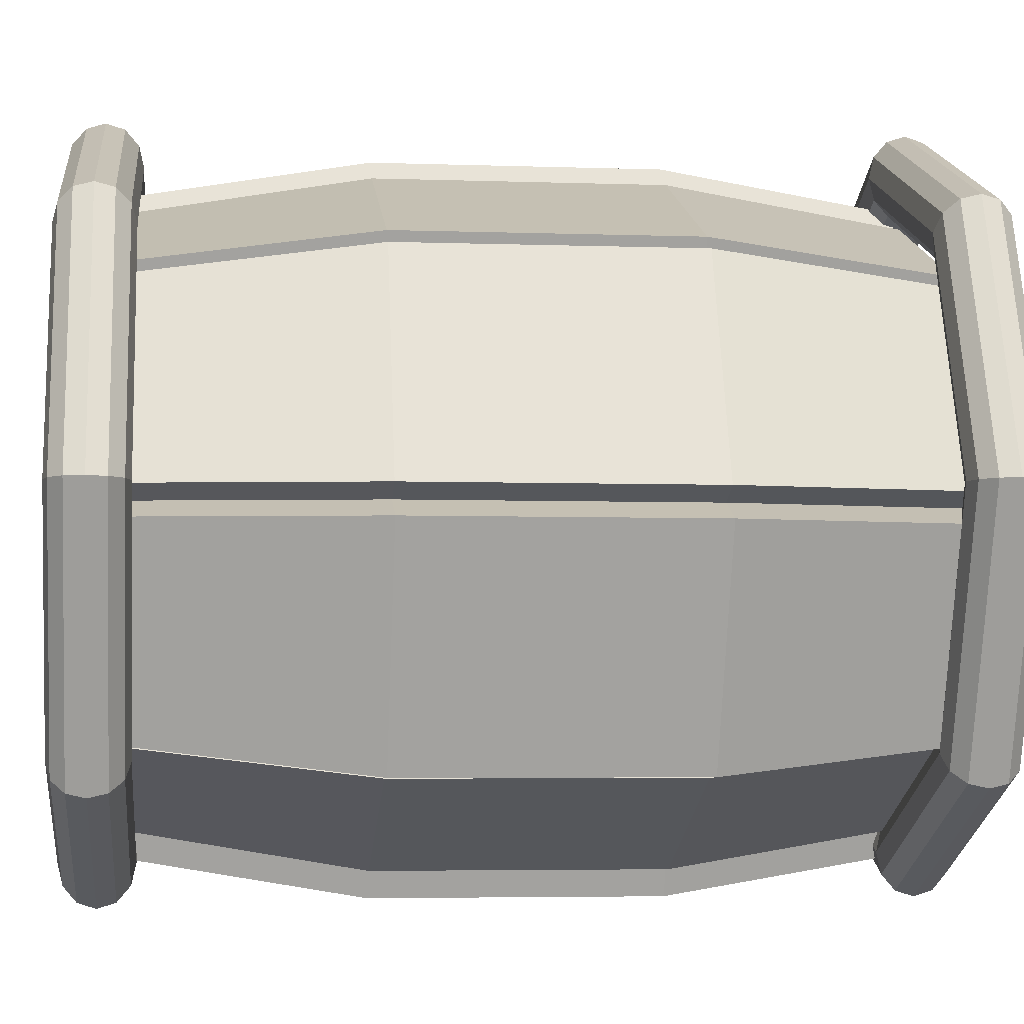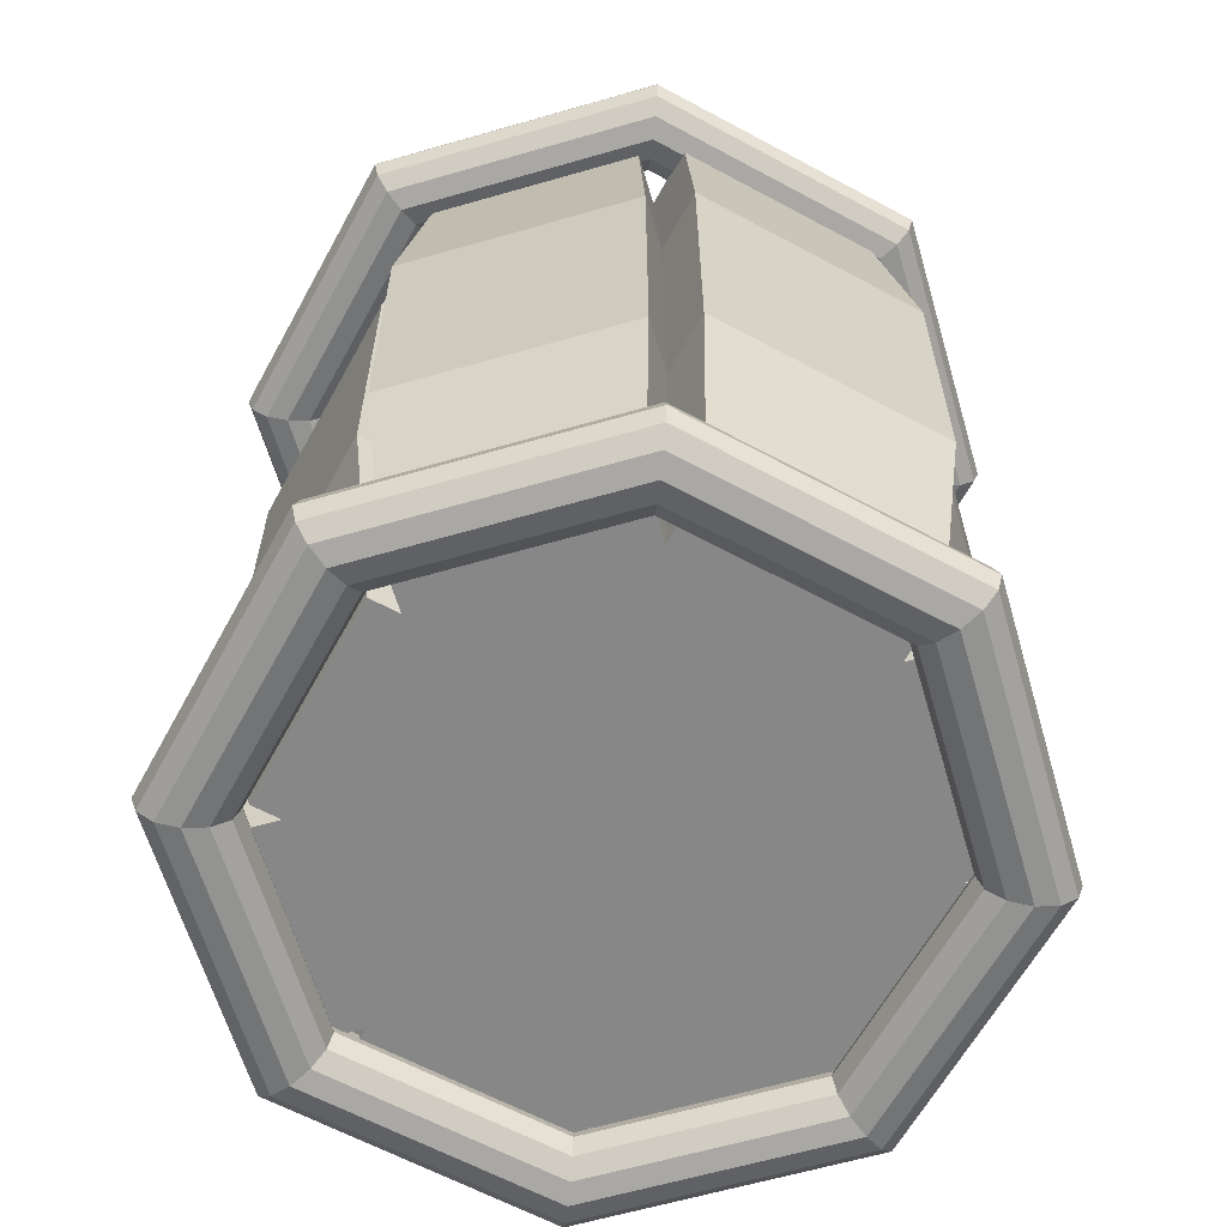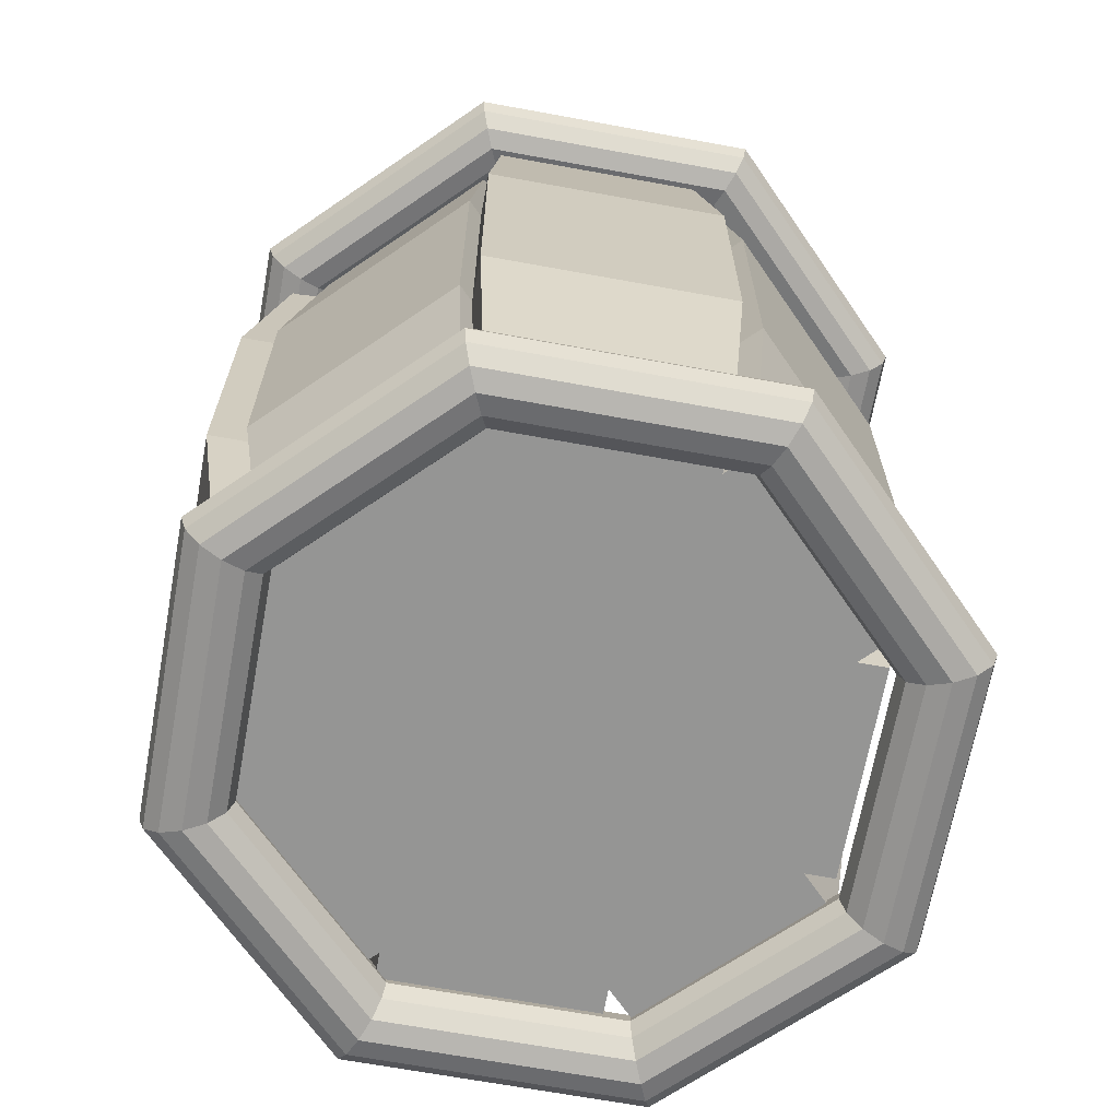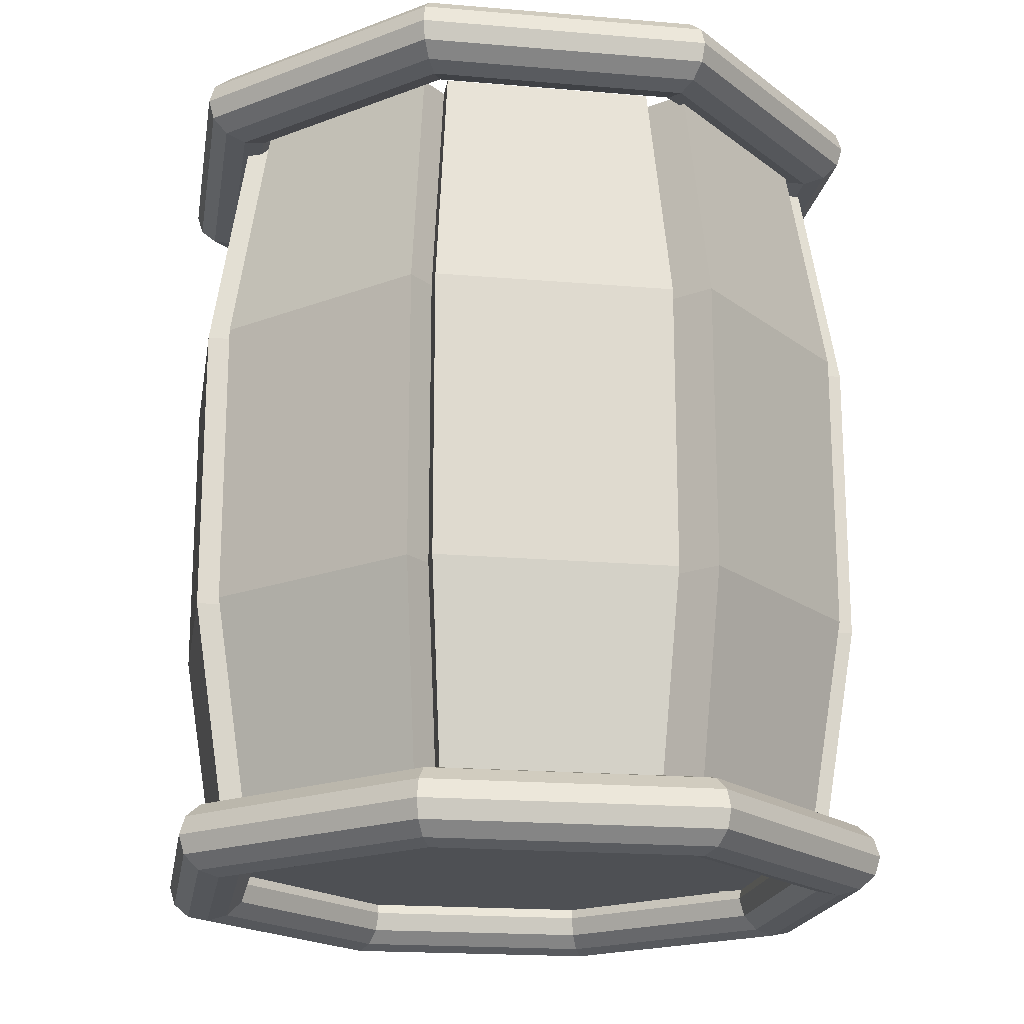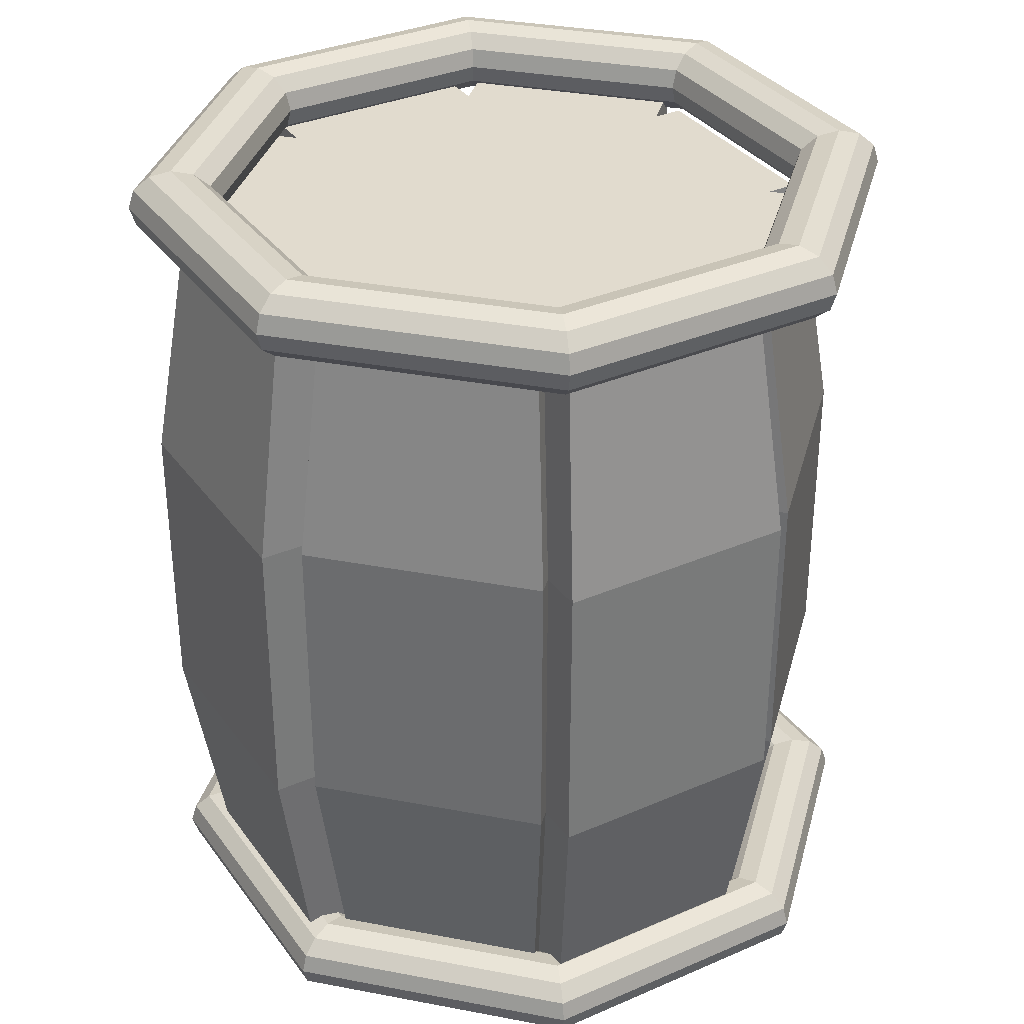
<metadata>
{"format":"obj","ext":"obj","renderer":"f3d","projection":"perspective","resolution":1024,"background":"white","views":[{"elev":-4.6,"azim":-96.5,"up":"+Z"},{"elev":-62.5,"azim":38.8,"up":"+Y"},{"elev":-67.4,"azim":-122.9,"up":"+Y"},{"elev":-18.9,"azim":-31.7,"up":"+Y"},{"elev":33.9,"azim":-143.0,"up":"+Y"}]}
</metadata>
<code>
o Torus
v 1.05 0.1169 -0.001202
v 1.031 0.1774 -0.001202
v 0.9793 0.2217 -0.001202
v 0.9085 0.2379 -0.001202
v 0.8377 0.2217 -0.001202
v 0.7858 0.1774 -0.001202
v 0.7668 0.1169 -0.001202
v 0.7858 0.05648 -0.001202
v 0.8377 0.01222 -0.001202
v 0.9085 -0.00398 -0.001202
v 0.9793 0.01222 -0.001202
v 1.031 0.05648 -0.001202
v 0.6895 0.1169 -0.8717
v 0.6761 0.1774 -0.8583
v 0.6394 0.2217 -0.8216
v 0.5894 0.2379 -0.7716
v 0.5393 0.2217 -0.7215
v 0.5026 0.1774 -0.6848
v 0.4892 0.1169 -0.6714
v 0.5026 0.05648 -0.6848
v 0.5393 0.01222 -0.7215
v 0.5894 -0.00398 -0.7716
v 0.6394 0.01222 -0.8216
v 0.6761 0.05648 -0.8583
v -0.181 0.1169 -1.232
v -0.181 0.1774 -1.213
v -0.181 0.2217 -1.161
v -0.181 0.2379 -1.091
v -0.181 0.2217 -1.02
v -0.181 0.1774 -0.968
v -0.181 0.1169 -0.949
v -0.181 0.05648 -0.968
v -0.181 0.01222 -1.02
v -0.181 -0.00398 -1.091
v -0.181 0.01222 -1.161
v -0.181 0.05648 -1.213
v -1.051 0.1169 -0.8717
v -1.038 0.1774 -0.8583
v -1.001 0.2217 -0.8216
v -0.9513 0.2379 -0.7716
v -0.9012 0.2217 -0.7215
v -0.8646 0.1774 -0.6848
v -0.8512 0.1169 -0.6714
v -0.8646 0.05648 -0.6848
v -0.9012 0.01222 -0.7215
v -0.9513 -0.00398 -0.7716
v -1.001 0.01222 -0.8216
v -1.038 0.05648 -0.8583
v -1.412 0.1169 -0.001202
v -1.393 0.1774 -0.001202
v -1.341 0.2217 -0.001202
v -1.27 0.2379 -0.001202
v -1.2 0.2217 -0.001202
v -1.148 0.1774 -0.001202
v -1.129 0.1169 -0.001202
v -1.148 0.05648 -0.001202
v -1.2 0.01222 -0.001202
v -1.27 -0.00398 -0.001202
v -1.341 0.01222 -0.001202
v -1.393 0.05648 -0.001202
v -1.051 0.1169 0.8693
v -1.038 0.1774 0.8559
v -1.001 0.2217 0.8192
v -0.9513 0.2379 0.7691
v -0.9012 0.2217 0.7191
v -0.8646 0.1774 0.6824
v -0.8512 0.1169 0.669
v -0.8646 0.05648 0.6824
v -0.9012 0.01222 0.7191
v -0.9513 -0.00398 0.7691
v -1.001 0.01222 0.8192
v -1.038 0.05648 0.8559
v -0.181 0.1169 1.23
v -0.181 0.1774 1.211
v -0.181 0.2217 1.159
v -0.181 0.2379 1.088
v -0.181 0.2217 1.017
v -0.181 0.1774 0.9656
v -0.181 0.1169 0.9466
v -0.181 0.05648 0.9656
v -0.181 0.01222 1.017
v -0.181 -0.00398 1.088
v -0.181 0.01222 1.159
v -0.181 0.05648 1.211
v 0.6895 0.1169 0.8693
v 0.6761 0.1774 0.8559
v 0.6394 0.2217 0.8192
v 0.5894 0.2379 0.7691
v 0.5393 0.2217 0.7191
v 0.5026 0.1774 0.6824
v 0.4892 0.1169 0.669
v 0.5026 0.05648 0.6824
v 0.5393 0.01222 0.7191
v 0.5894 -0.00398 0.7691
v 0.6394 0.01222 0.8192
v 0.6761 0.05648 0.8559
f 1 13 14 2
f 2 14 15 3
f 3 15 16 4
f 4 16 17 5
f 5 17 18 6
f 6 18 19 7
f 7 19 20 8
f 8 20 21 9
f 9 21 22 10
f 10 22 23 11
f 11 23 24 12
f 12 24 13 1
f 13 25 26 14
f 14 26 27 15
f 15 27 28 16
f 16 28 29 17
f 17 29 30 18
f 18 30 31 19
f 19 31 32 20
f 20 32 33 21
f 21 33 34 22
f 22 34 35 23
f 23 35 36 24
f 24 36 25 13
f 25 37 38 26
f 26 38 39 27
f 27 39 40 28
f 28 40 41 29
f 29 41 42 30
f 30 42 43 31
f 31 43 44 32
f 32 44 45 33
f 33 45 46 34
f 34 46 47 35
f 35 47 48 36
f 36 48 37 25
f 37 49 50 38
f 38 50 51 39
f 39 51 52 40
f 40 52 53 41
f 41 53 54 42
f 42 54 55 43
f 43 55 56 44
f 44 56 57 45
f 45 57 58 46
f 46 58 59 47
f 47 59 60 48
f 48 60 49 37
f 49 61 62 50
f 50 62 63 51
f 51 63 64 52
f 52 64 65 53
f 53 65 66 54
f 54 66 67 55
f 55 67 68 56
f 56 68 69 57
f 57 69 70 58
f 58 70 71 59
f 59 71 72 60
f 60 72 61 49
f 61 73 74 62
f 62 74 75 63
f 63 75 76 64
f 64 76 77 65
f 65 77 78 66
f 66 78 79 67
f 67 79 80 68
f 68 80 81 69
f 69 81 82 70
f 70 82 83 71
f 71 83 84 72
f 72 84 73 61
f 73 85 86 74
f 74 86 87 75
f 75 87 88 76
f 76 88 89 77
f 77 89 90 78
f 78 90 91 79
f 79 91 92 80
f 80 92 93 81
f 81 93 94 82
f 82 94 95 83
f 83 95 96 84
f 84 96 85 73
f 85 1 2 86
f 86 2 3 87
f 87 3 4 88
f 88 4 5 89
f 89 5 6 90
f 90 6 7 91
f 91 7 8 92
f 92 8 9 93
f 93 9 10 94
f 94 10 11 95
f 95 11 12 96
f 96 12 1 85
o Torus.001
v 1.05 2.699 -0.02251
v 1.031 2.76 -0.02251
v 0.9793 2.804 -0.02251
v 0.9085 2.82 -0.02251
v 0.8377 2.804 -0.02251
v 0.7858 2.76 -0.02251
v 0.7668 2.699 -0.02251
v 0.7858 2.639 -0.02251
v 0.8377 2.595 -0.02251
v 0.9085 2.578 -0.02251
v 0.9793 2.595 -0.02251
v 1.031 2.639 -0.02251
v 0.6895 2.699 -0.893
v 0.6761 2.76 -0.8796
v 0.6394 2.804 -0.8429
v 0.5894 2.82 -0.7929
v 0.5393 2.804 -0.7428
v 0.5026 2.76 -0.7061
v 0.4892 2.699 -0.6927
v 0.5026 2.639 -0.7061
v 0.5393 2.595 -0.7428
v 0.5894 2.578 -0.7929
v 0.6394 2.595 -0.8429
v 0.6761 2.639 -0.8796
v -0.181 2.699 -1.254
v -0.181 2.76 -1.235
v -0.181 2.804 -1.183
v -0.181 2.82 -1.112
v -0.181 2.804 -1.041
v -0.181 2.76 -0.9893
v -0.181 2.699 -0.9703
v -0.181 2.639 -0.9893
v -0.181 2.595 -1.041
v -0.181 2.578 -1.112
v -0.181 2.595 -1.183
v -0.181 2.639 -1.235
v -1.051 2.699 -0.893
v -1.038 2.76 -0.8796
v -1.001 2.804 -0.8429
v -0.9513 2.82 -0.7929
v -0.9012 2.804 -0.7428
v -0.8646 2.76 -0.7061
v -0.8512 2.699 -0.6927
v -0.8646 2.639 -0.7061
v -0.9012 2.595 -0.7428
v -0.9513 2.578 -0.7929
v -1.001 2.595 -0.8429
v -1.038 2.639 -0.8796
v -1.412 2.699 -0.02251
v -1.393 2.76 -0.02251
v -1.341 2.804 -0.02251
v -1.27 2.82 -0.02251
v -1.2 2.804 -0.02251
v -1.148 2.76 -0.02251
v -1.129 2.699 -0.02251
v -1.148 2.639 -0.02251
v -1.2 2.595 -0.02251
v -1.27 2.578 -0.02251
v -1.341 2.595 -0.02251
v -1.393 2.639 -0.02251
v -1.051 2.699 0.848
v -1.038 2.76 0.8346
v -1.001 2.804 0.7979
v -0.9513 2.82 0.7478
v -0.9012 2.804 0.6978
v -0.8646 2.76 0.6611
v -0.8512 2.699 0.6477
v -0.8646 2.639 0.6611
v -0.9012 2.595 0.6978
v -0.9513 2.578 0.7478
v -1.001 2.595 0.7979
v -1.038 2.639 0.8346
v -0.181 2.699 1.209
v -0.181 2.76 1.19
v -0.181 2.804 1.138
v -0.181 2.82 1.067
v -0.181 2.804 0.9961
v -0.181 2.76 0.9443
v -0.181 2.699 0.9253
v -0.181 2.639 0.9443
v -0.181 2.595 0.9961
v -0.181 2.578 1.067
v -0.181 2.595 1.138
v -0.181 2.639 1.19
v 0.6895 2.699 0.848
v 0.6761 2.76 0.8346
v 0.6394 2.804 0.7979
v 0.5894 2.82 0.7478
v 0.5393 2.804 0.6978
v 0.5026 2.76 0.6611
v 0.4892 2.699 0.6477
v 0.5026 2.639 0.6611
v 0.5393 2.595 0.6978
v 0.5894 2.578 0.7478
v 0.6394 2.595 0.7979
v 0.6761 2.639 0.8346
f 97 109 110 98
f 98 110 111 99
f 99 111 112 100
f 100 112 113 101
f 101 113 114 102
f 102 114 115 103
f 103 115 116 104
f 104 116 117 105
f 105 117 118 106
f 106 118 119 107
f 107 119 120 108
f 108 120 109 97
f 109 121 122 110
f 110 122 123 111
f 111 123 124 112
f 112 124 125 113
f 113 125 126 114
f 114 126 127 115
f 115 127 128 116
f 116 128 129 117
f 117 129 130 118
f 118 130 131 119
f 119 131 132 120
f 120 132 121 109
f 121 133 134 122
f 122 134 135 123
f 123 135 136 124
f 124 136 137 125
f 125 137 138 126
f 126 138 139 127
f 127 139 140 128
f 128 140 141 129
f 129 141 142 130
f 130 142 143 131
f 131 143 144 132
f 132 144 133 121
f 133 145 146 134
f 134 146 147 135
f 135 147 148 136
f 136 148 149 137
f 137 149 150 138
f 138 150 151 139
f 139 151 152 140
f 140 152 153 141
f 141 153 154 142
f 142 154 155 143
f 143 155 156 144
f 144 156 145 133
f 145 157 158 146
f 146 158 159 147
f 147 159 160 148
f 148 160 161 149
f 149 161 162 150
f 150 162 163 151
f 151 163 164 152
f 152 164 165 153
f 153 165 166 154
f 154 166 167 155
f 155 167 168 156
f 156 168 157 145
f 157 169 170 158
f 158 170 171 159
f 159 171 172 160
f 160 172 173 161
f 161 173 174 162
f 162 174 175 163
f 163 175 176 164
f 164 176 177 165
f 165 177 178 166
f 166 178 179 167
f 167 179 180 168
f 168 180 169 157
f 169 181 182 170
f 170 182 183 171
f 171 183 184 172
f 172 184 185 173
f 173 185 186 174
f 174 186 187 175
f 175 187 188 176
f 176 188 189 177
f 177 189 190 178
f 178 190 191 179
f 179 191 192 180
f 180 192 181 169
f 181 97 98 182
f 182 98 99 183
f 183 99 100 184
f 184 100 101 185
f 185 101 102 186
f 186 102 103 187
f 187 103 104 188
f 188 104 105 189
f 189 105 106 190
f 190 106 107 191
f 191 107 108 192
f 192 108 97 181
o Cylinder.003_Cylinder.004
v -0.181 0.1488 -0.9522
v -0.181 2.627 -0.9522
v 0.4483 0.1488 -0.6915
v 0.4483 2.627 -0.6915
v 0.709 0.1488 -0.06223
v 0.709 2.627 -0.06223
v 0.4483 0.1488 0.5671
v 0.4483 2.627 0.5671
v -0.181 0.1488 0.8277
v -0.181 2.627 0.8277
v -0.8103 0.1488 0.5671
v -0.8103 2.627 0.5671
v -1.071 0.1488 -0.06223
v -1.071 2.627 -0.06223
v -0.8103 0.1488 -0.6915
v -0.8103 2.627 -0.6915
v -0.181 0.915 -1.081
v -0.181 1.861 -1.081
v 0.5396 1.861 -0.7828
v 0.5396 0.915 -0.7828
v 0.8381 1.861 -0.06223
v 0.8381 0.915 -0.06223
v 0.5396 1.861 0.6584
v 0.5396 0.915 0.6584
v -0.181 1.861 0.9568
v -0.181 0.915 0.9568
v -0.9016 1.861 0.6584
v -0.9016 0.915 0.6584
v -1.2 1.861 -0.06223
v -1.2 0.915 -0.06223
v -0.9016 1.861 -0.7828
v -0.9016 0.915 -0.7828
v -1.001 0.915 0.6997
v -0.9102 0.1488 0.6084
v -1.171 0.1488 -0.02085
v -1.171 2.627 -0.02085
v -0.9102 2.627 0.6084
v -1.3 0.915 -0.02085
v -1.001 1.861 0.6997
v -1.3 1.861 -0.02085
v -1.333 0.915 -0.1174
v -1.204 0.1488 -0.1174
v -0.9436 0.1488 -0.7467
v -0.9436 2.627 -0.7467
v -1.204 2.627 -0.1174
v -1.035 0.915 -0.838
v -1.333 1.861 -0.1174
v -1.035 1.861 -0.838
v -0.2055 1.861 -1.14
v -0.2055 2.627 -1.011
v -0.9261 0.915 -0.8419
v -0.8348 0.1488 -0.7506
v -0.2055 0.1488 -1.011
v -0.8348 2.627 -0.7506
v -0.2055 0.915 -1.14
v -0.9261 1.861 -0.8419
v -0.1194 0.1488 -1.101
v 0.5099 0.1488 -0.8403
v 0.5099 2.627 -0.8403
v -0.1194 2.627 -1.101
v -0.1194 1.861 -1.23
v 0.6012 0.915 -0.9316
v -0.1194 0.915 -1.23
v 0.6012 1.861 -0.9316
v 0.6301 0.915 -0.8203
v 0.5388 0.1488 -0.729
v 0.7995 0.1488 -0.09973
v 0.7995 2.627 -0.09973
v 0.5388 2.627 -0.729
v 0.9286 0.915 -0.09973
v 0.6301 1.861 -0.8203
v 0.9286 1.861 -0.09973
v 1.025 0.915 0.01503
v 0.8955 0.1488 0.01503
v 0.6348 0.1488 0.6443
v 0.6348 2.627 0.6443
v 0.8955 2.627 0.01503
v 0.7261 0.915 0.7356
v 1.025 1.861 0.01503
v 0.7261 1.861 0.7356
v 0.6058 0.915 0.818
v 0.5145 0.1488 0.7267
v -0.1148 0.1488 0.9874
v -0.1148 2.627 0.9874
v 0.5145 2.627 0.7267
v -0.1148 0.915 1.117
v 0.6058 1.861 0.818
v -0.1148 1.861 1.117
v -0.2172 0.915 1.044
v -0.2172 0.1488 0.9153
v -0.8465 0.1488 0.6546
v -0.8465 2.627 0.6546
v -0.2172 2.627 0.9153
v -0.9378 0.915 0.7459
v -0.2172 1.861 1.044
v -0.9378 1.861 0.7459
f 210 194 252 253
f 211 196 261 263
f 213 198 269 271
f 200 202 276 277
f 201 218 281 282
f 203 220 225 226
f 196 194 208 206 204 202 200 198
f 222 221 239 233
f 194 210 241 242
f 193 195 197 199 201 203 205 207
f 209 193 245 247
f 224 223 248 243
f 223 224 238 240
f 207 205 234 235
f 221 222 230 232
f 204 206 228 229
f 204 219 288 284
f 202 204 284 285
f 217 218 278 280
f 215 200 277 279
f 198 200 268 269
f 200 215 272 268
f 214 197 259 262
f 198 213 264 260
f 193 209 255 249
f 196 211 256 251
f 231 229 228 232
f 226 225 230 227
f 225 231 232 230
f 220 219 231 225
f 222 205 227 230
f 205 203 226 227
f 206 221 232 228
f 219 204 229 231
f 239 237 236 240
f 234 233 238 235
f 233 239 240 238
f 206 208 236 237
f 205 222 233 234
f 208 223 240 236
f 221 206 237 239
f 224 207 235 238
f 248 246 242 241
f 244 243 247 245
f 243 248 241 247
f 193 207 244 245
f 223 208 246 248
f 210 209 247 241
f 208 194 242 246
f 207 224 243 244
f 253 252 251 256
f 249 255 254 250
f 255 253 256 254
f 195 193 249 250
f 211 212 254 256
f 209 210 253 255
f 212 195 250 254
f 194 196 251 252
f 263 261 260 264
f 258 257 262 259
f 257 263 264 262
f 197 195 258 259
f 213 214 262 264
f 212 211 263 257
f 196 198 260 261
f 195 212 257 258
f 271 269 268 272
f 266 265 270 267
f 265 271 272 270
f 197 214 265 266
f 215 216 270 272
f 216 199 267 270
f 214 213 271 265
f 199 197 266 267
f 279 277 276 280
f 274 273 278 275
f 273 279 280 278
f 216 215 279 273
f 199 216 273 274
f 218 201 275 278
f 202 217 280 276
f 201 199 274 275
f 287 285 284 288
f 282 281 286 283
f 281 287 288 286
f 217 202 285 287
f 220 203 283 286
f 219 220 286 288
f 203 201 282 283
f 218 217 287 281

</code>
